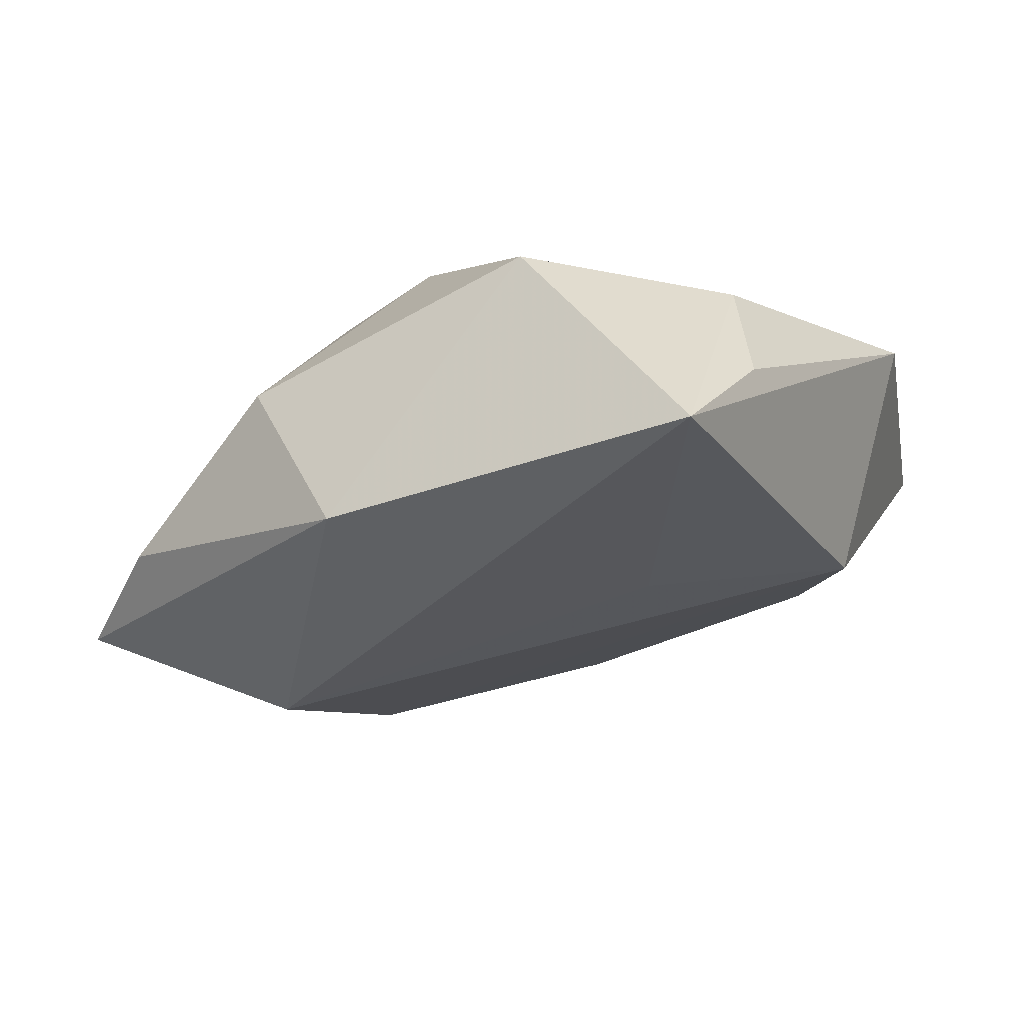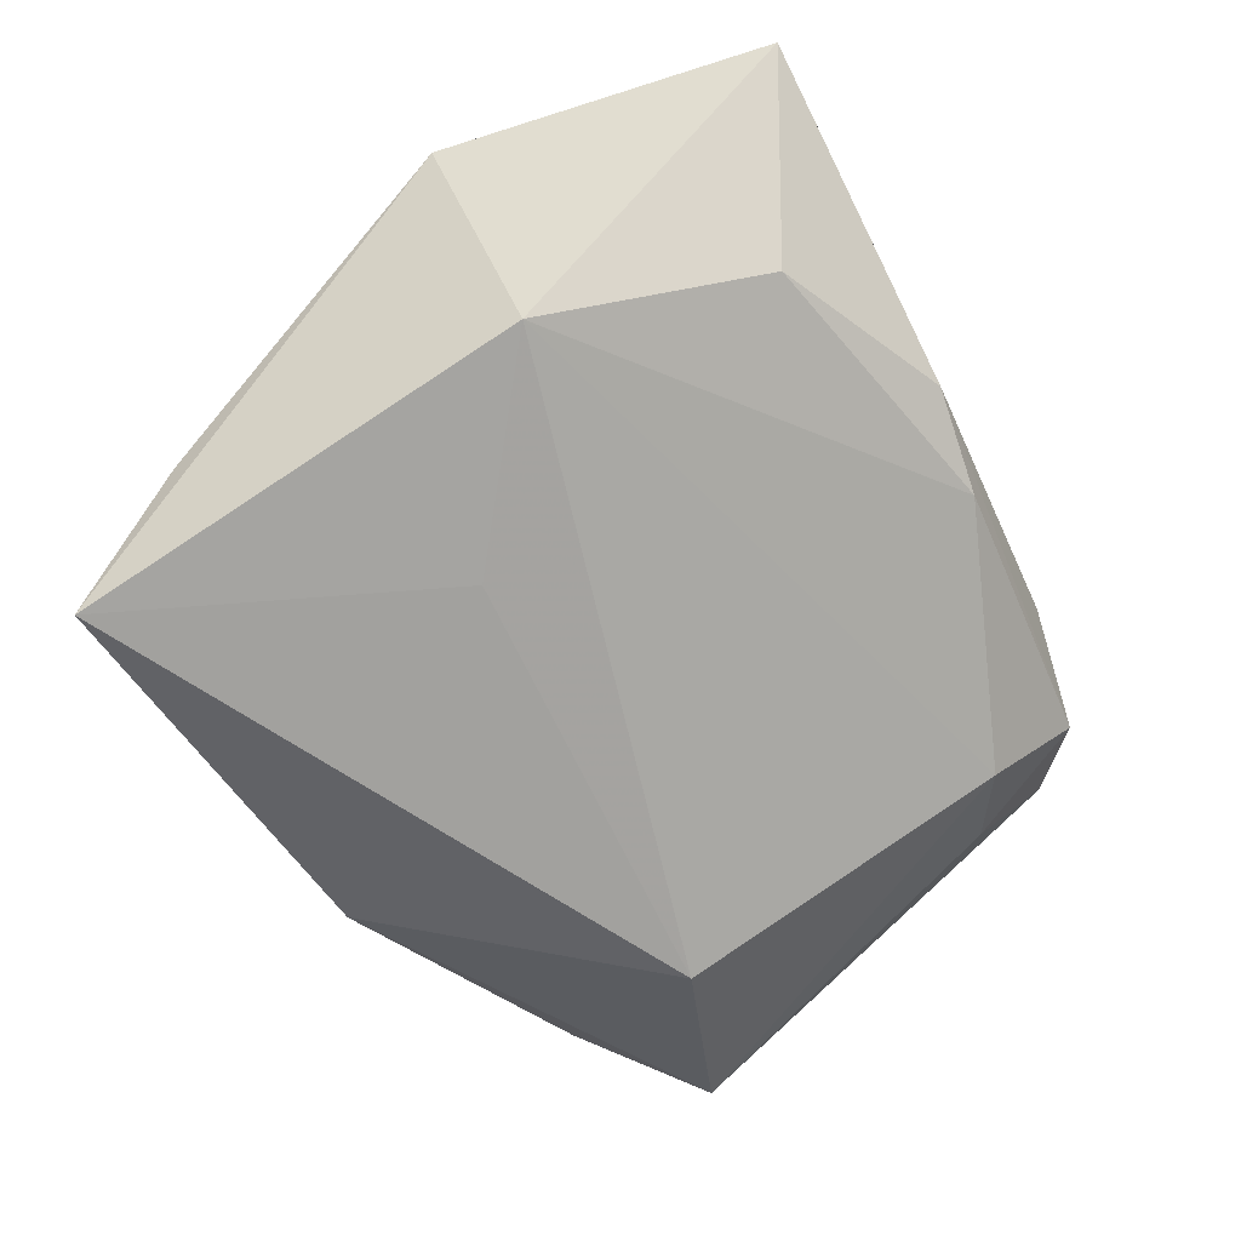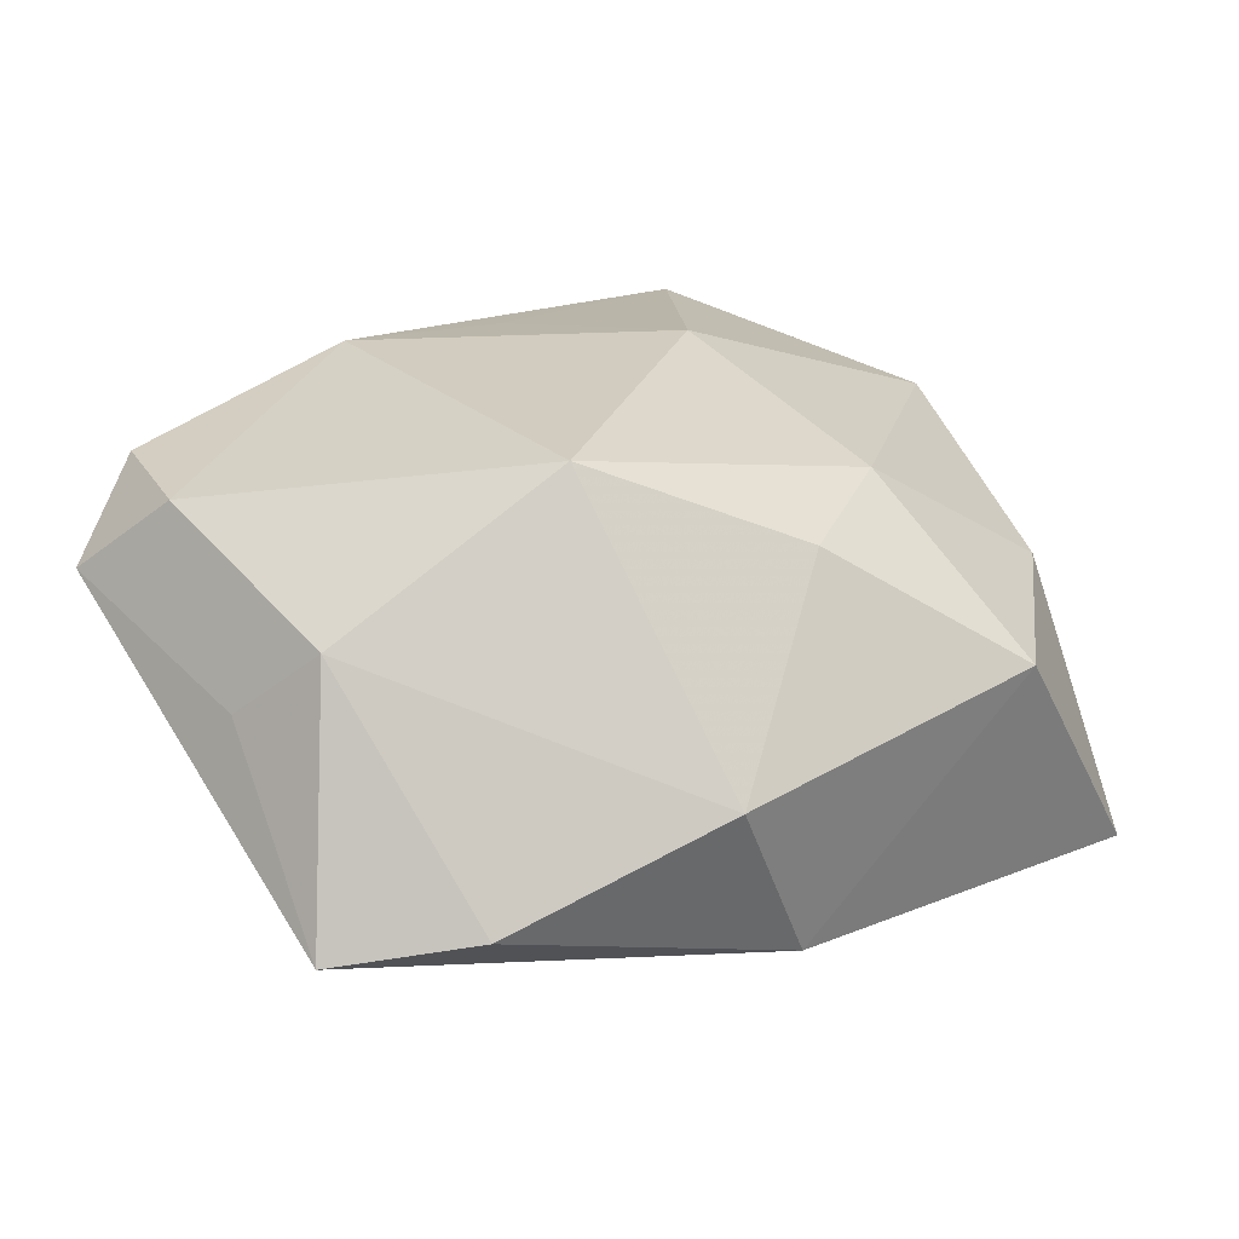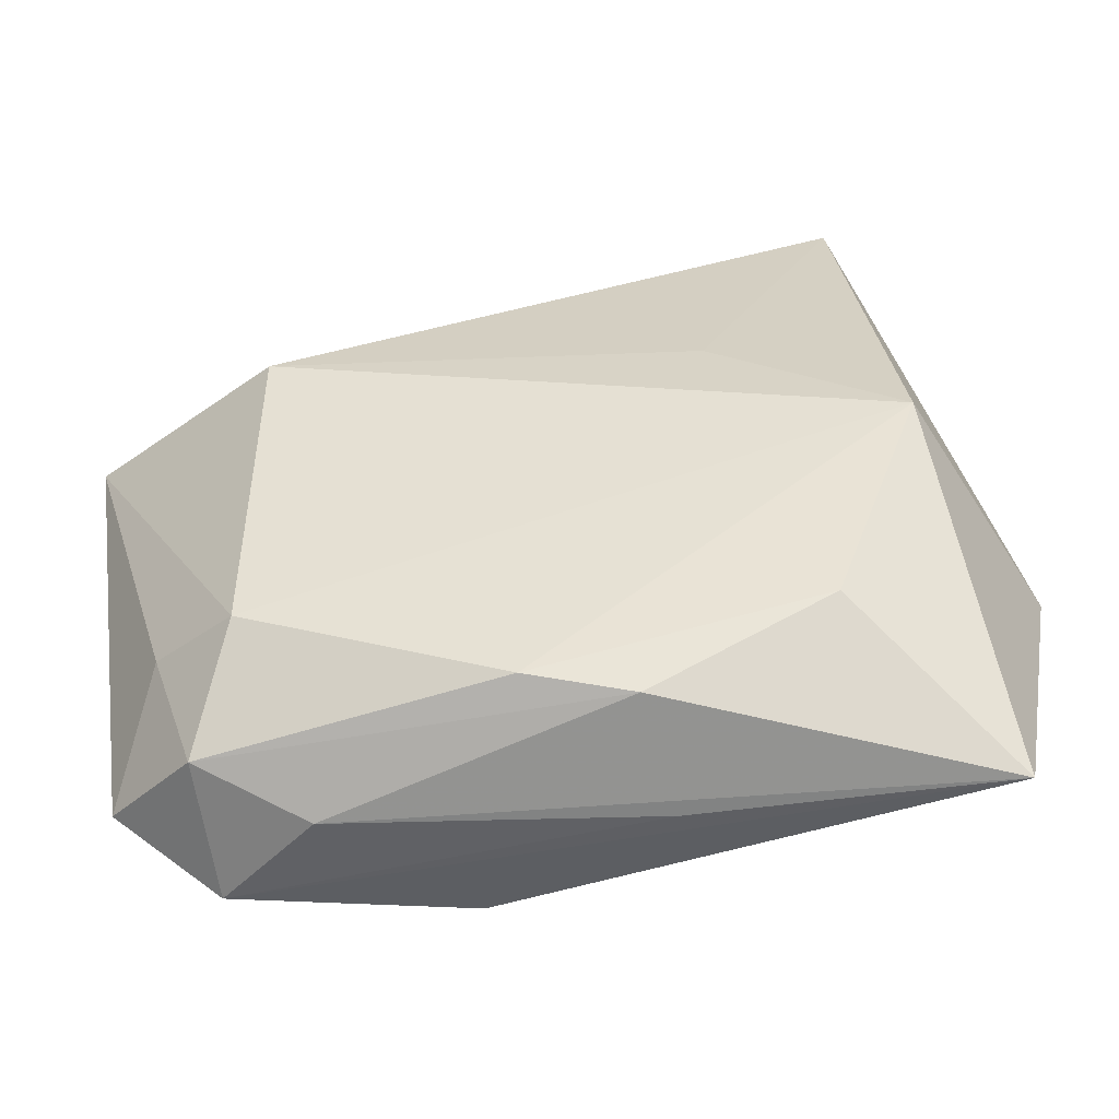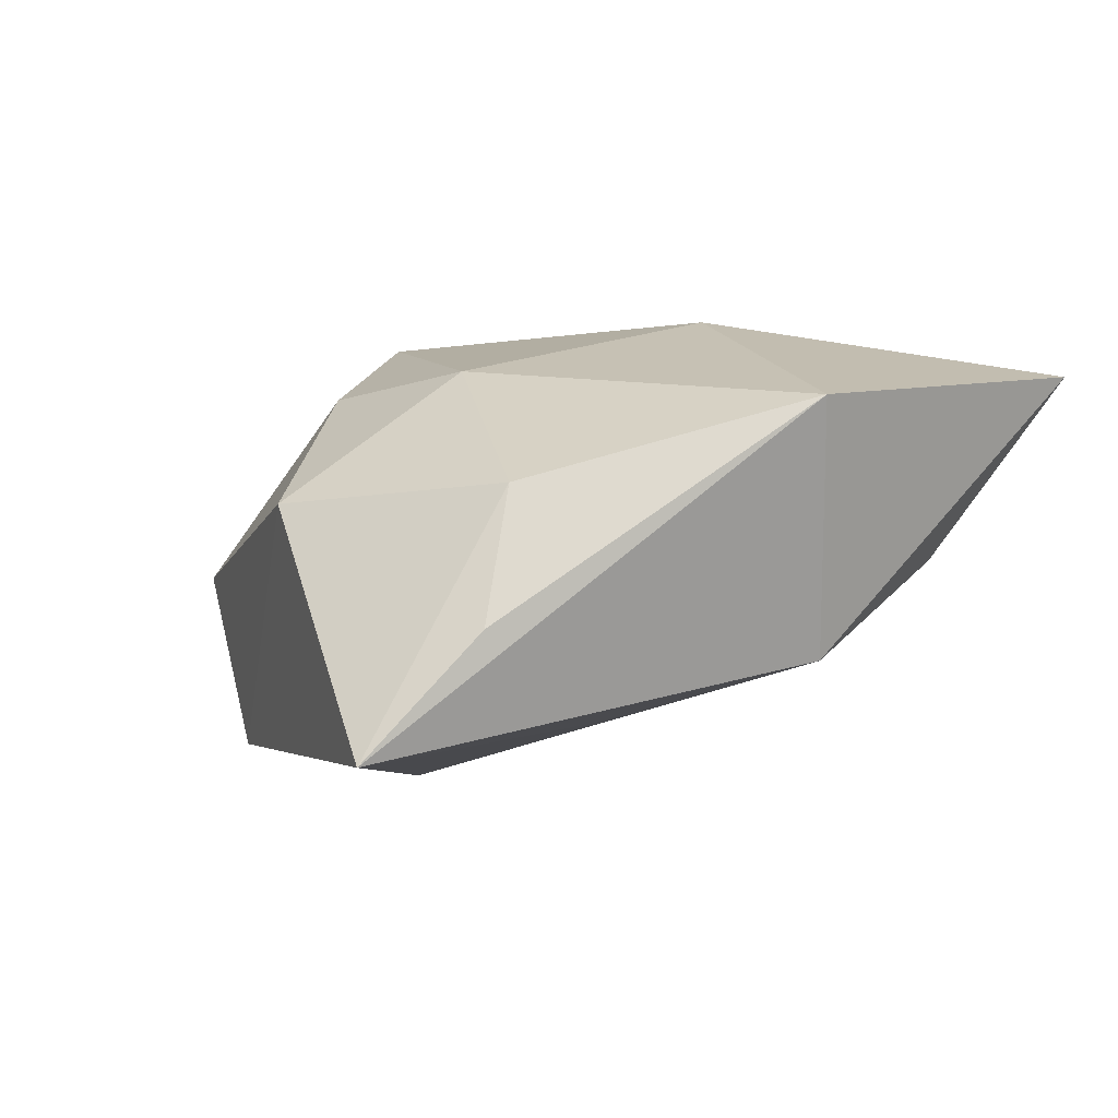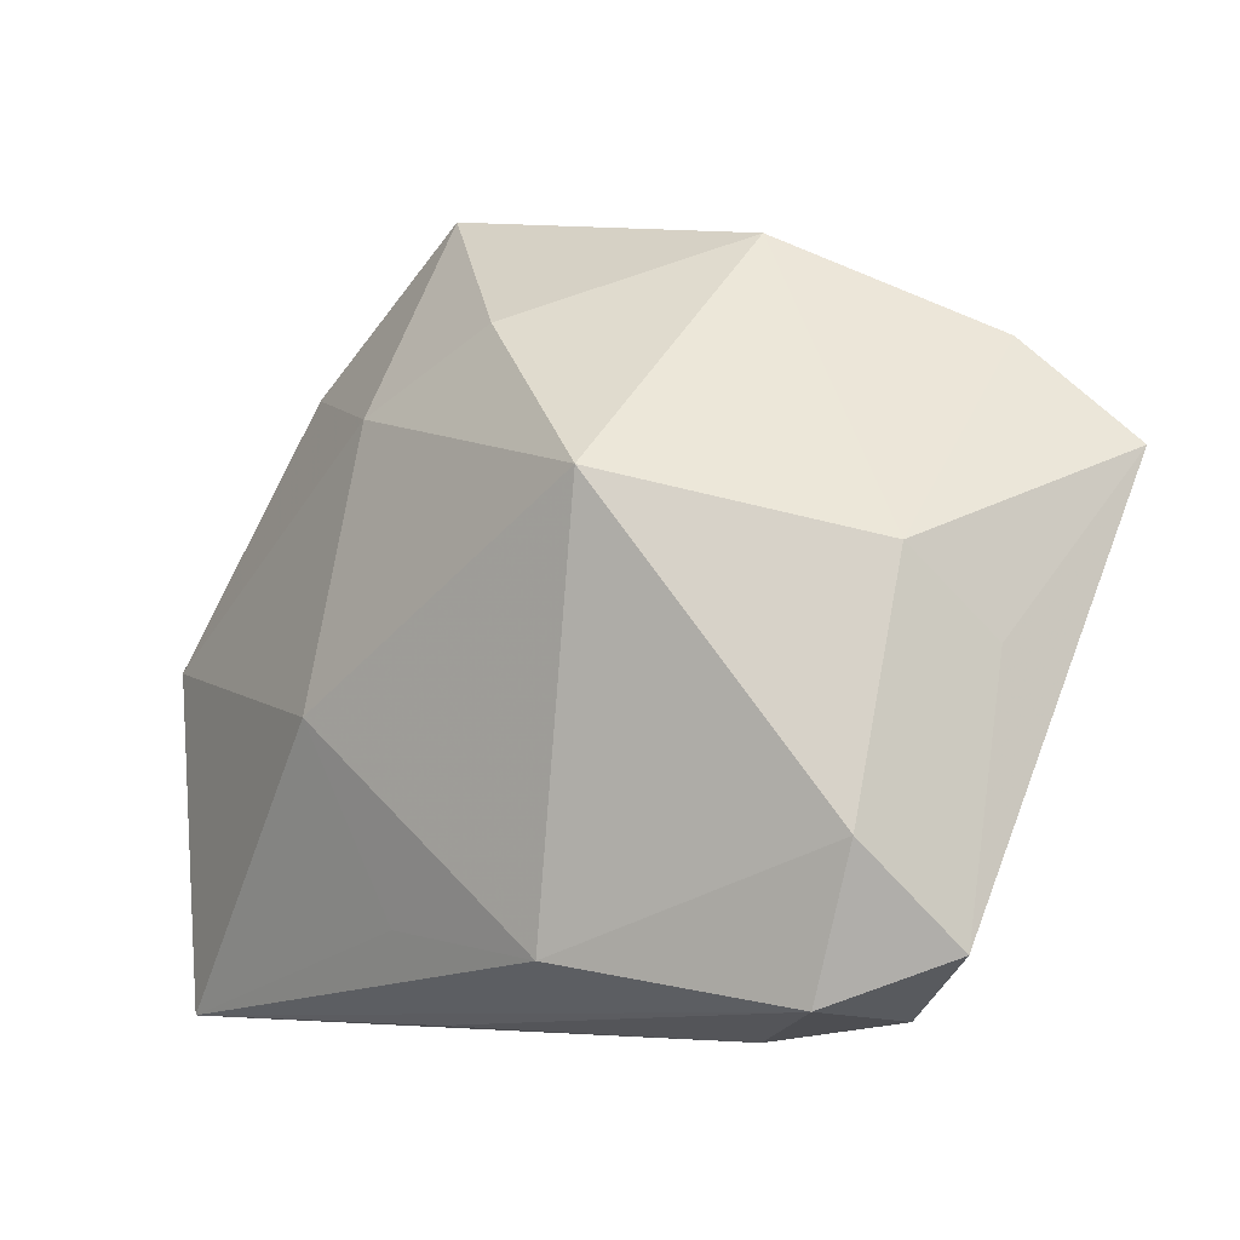
<metadata>
{"format":"obj","ext":"obj","renderer":"f3d","projection":"perspective","resolution":1024,"background":"white","views":[{"elev":-34.5,"azim":-156.1,"up":"+Z"},{"elev":-59.4,"azim":-61.5,"up":"+Z"},{"elev":24.2,"azim":139.7,"up":"+Z"},{"elev":-74.4,"azim":-168.8,"up":"+Y"},{"elev":-3.5,"azim":-115.4,"up":"+Z"},{"elev":-0.5,"azim":41.1,"up":"+Y"}]}
</metadata>
<code>
v 0.014 0.01108 0.0194
v 0.03816 -0.02263 0.006348
v -0.04012 -0.004106 0.009561
v 0.03023 -0.02642 0.01349
v 0.01027 -0.02399 0.0194
v -0.03281 0.02227 -0.009213
v -0.005729 -0.03237 0.0009403
v -0.03374 -0.03237 0.01345
v 0.01294 0.02993 -0.003297
v 0.005351 0.02884 -0.01857
v -0.01412 -0.007188 0.0194
v -0.00589 -0.02304 0.01788
v 0.03023 0.02148 -0.01158
v -0.0221 -0.026 -0.00206
v -0.03057 0.01919 0.002434
v -0.01527 0.03307 0.00139
v 0.03273 -0.0178 -0.004282
v 0.02193 0.005634 -0.02223
v 0.03349 0.005622 0.007346
v -0.01568 0.003927 -0.01653
v 0.03387 -0.01431 0.01369
v -0.006726 -0.03092 0.01184
v 0.02979 -0.02845 0.001082
v 0.02502 -0.02216 -0.0081
v 0.02109 -0.03007 0.007351
v 0.003159 -0.03097 -0.001917
v 0.04018 0.01298 -0.01383
v 0.03724 -0.001513 0.0008014
v -0.01348 0.01602 0.0136
v -0.001042 0.02276 0.01217
v -0.02975 0.03145 -0.01976
v -0.03166 -0.008526 -0.01137
f 8 3 32
f 32 3 31
f 18 31 10
f 31 16 10
f 18 10 27
f 27 10 13
f 13 19 27
f 11 3 8
f 11 5 1
f 20 31 18
f 18 32 20
f 20 32 31
f 8 32 14
f 4 5 8
f 15 16 31
f 13 10 9
f 9 10 16
f 9 19 13
f 1 19 9
f 28 19 2
f 2 27 28
f 28 27 19
f 8 5 12
f 12 11 8
f 5 11 12
f 29 11 1
f 3 11 29
f 29 15 3
f 16 15 29
f 18 27 24
f 24 32 18
f 2 19 21
f 21 4 2
f 21 19 1
f 1 5 21
f 5 4 21
f 31 3 6
f 6 15 31
f 3 15 6
f 30 29 1
f 16 29 30
f 1 9 30
f 30 9 16
f 17 27 2
f 17 24 27
f 26 14 32
f 32 24 26
f 8 14 7
f 14 26 7
f 23 26 24
f 23 17 2
f 24 17 23
f 2 4 23
f 23 7 26
f 22 4 8
f 7 23 25
f 8 7 25
f 25 22 8
f 25 23 4
f 4 22 25

</code>
